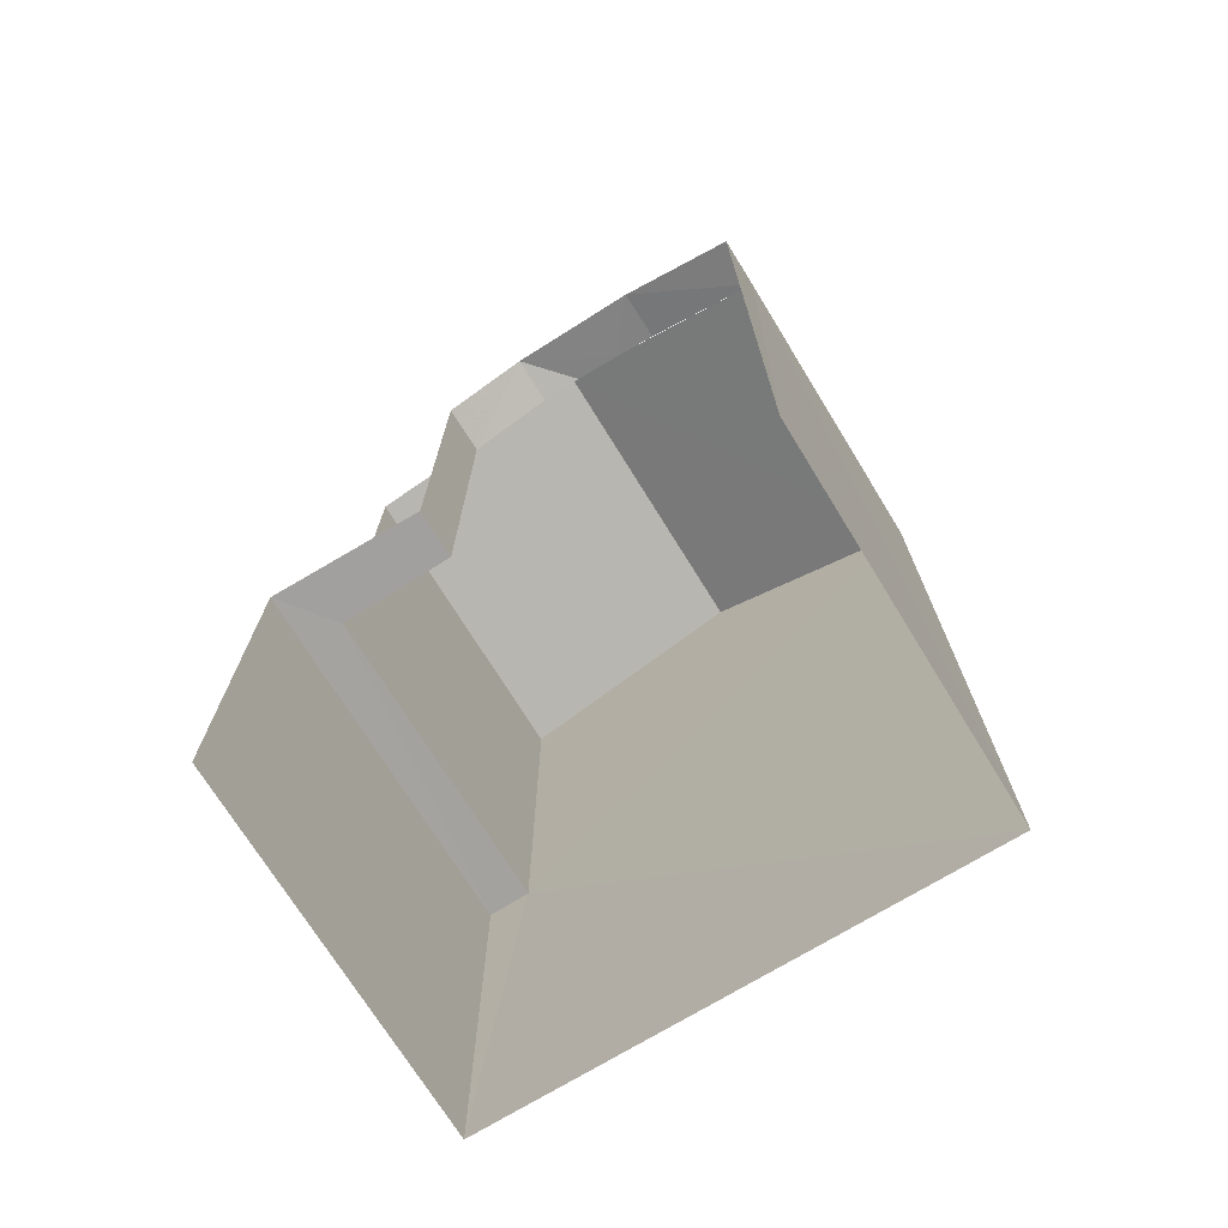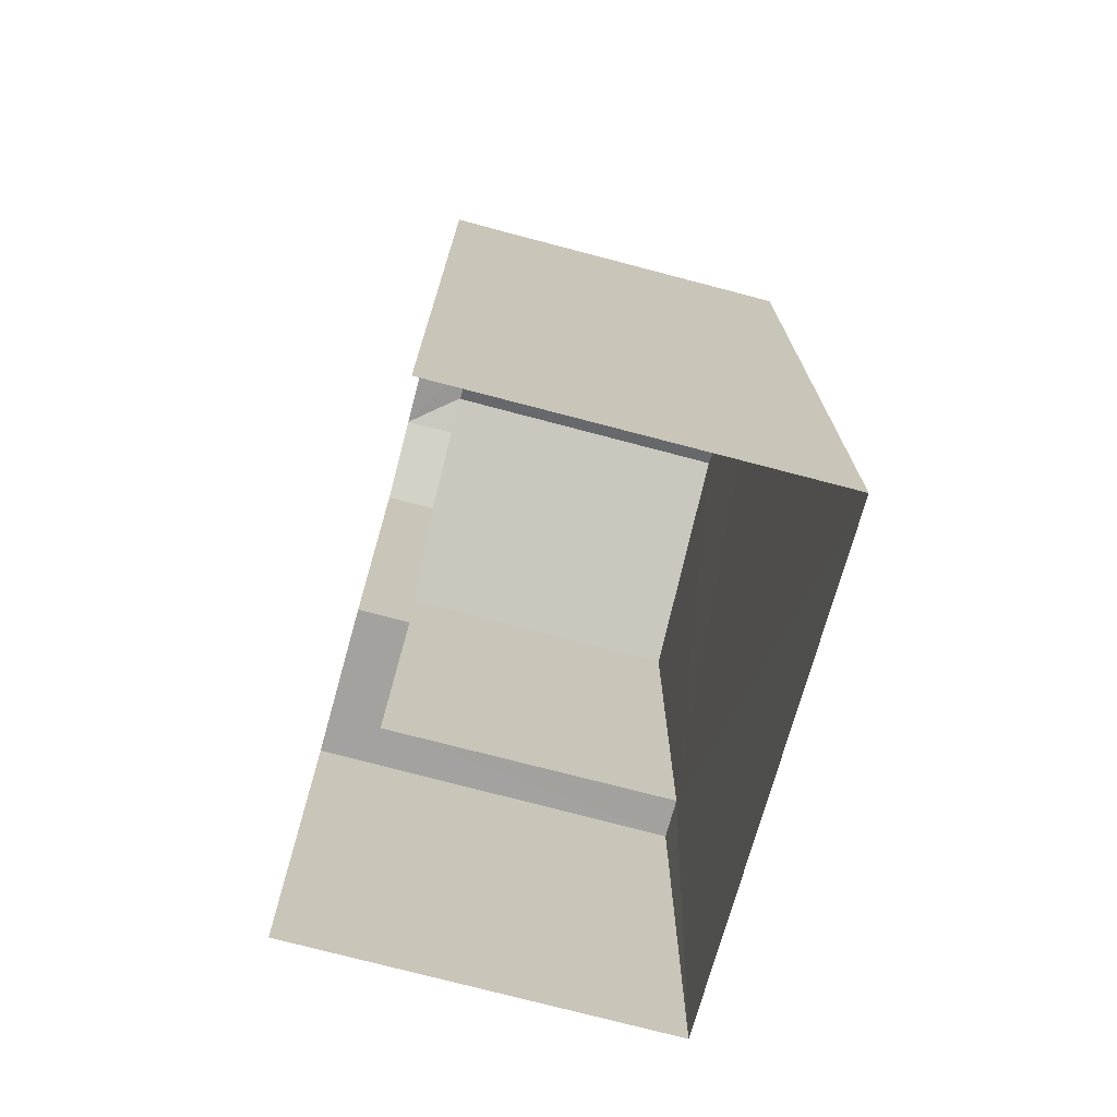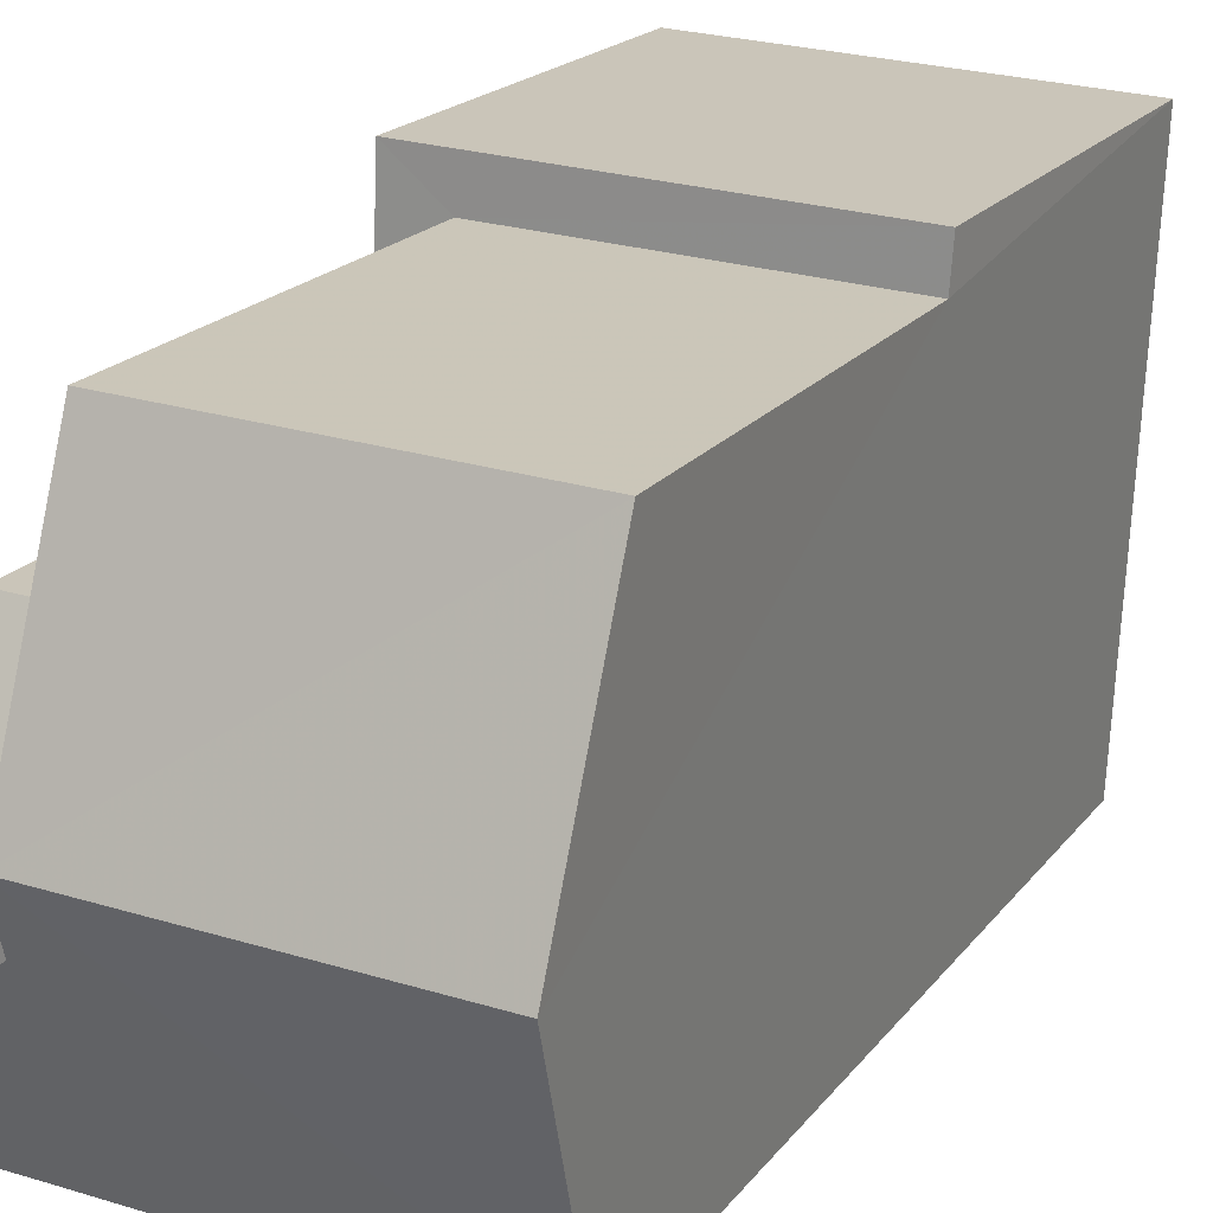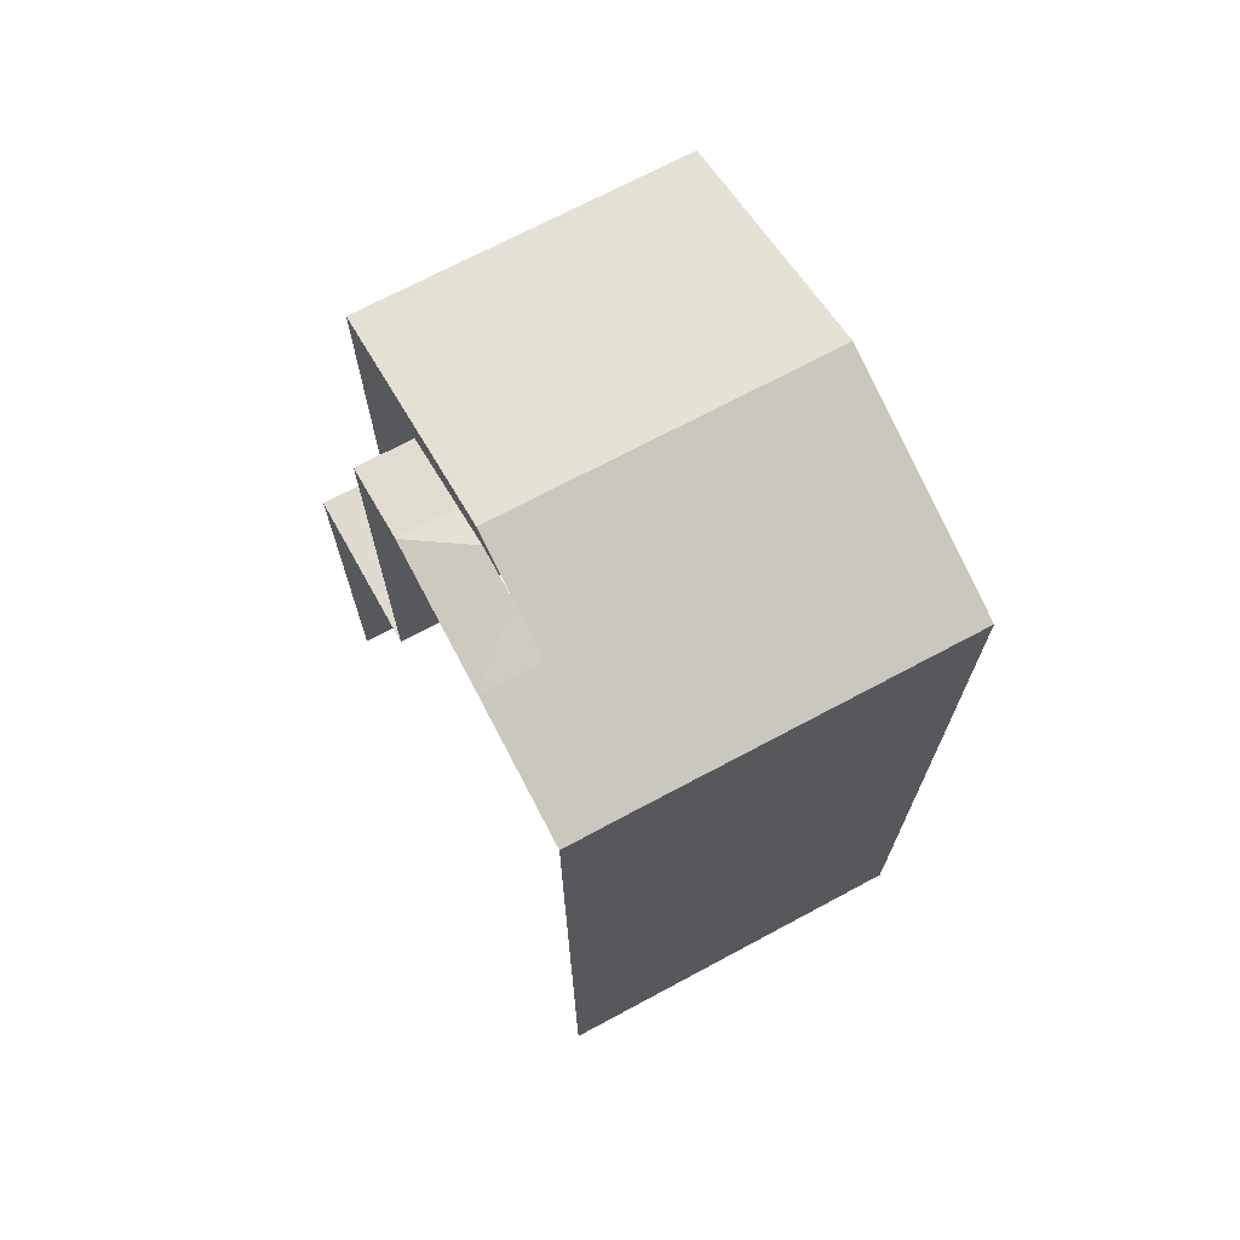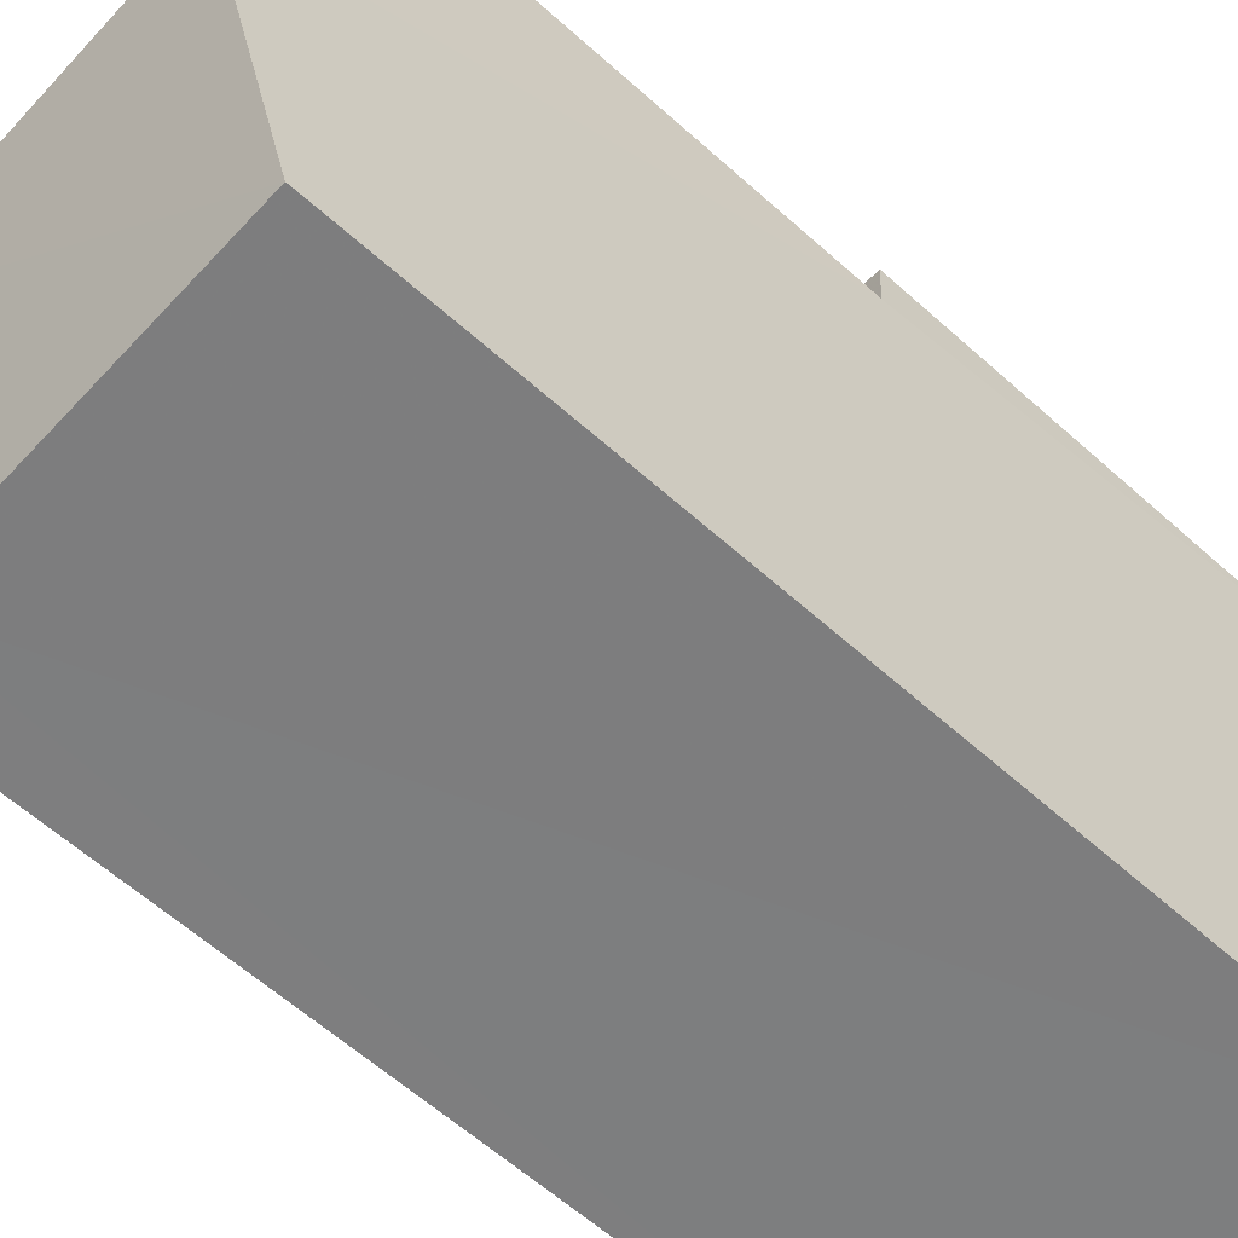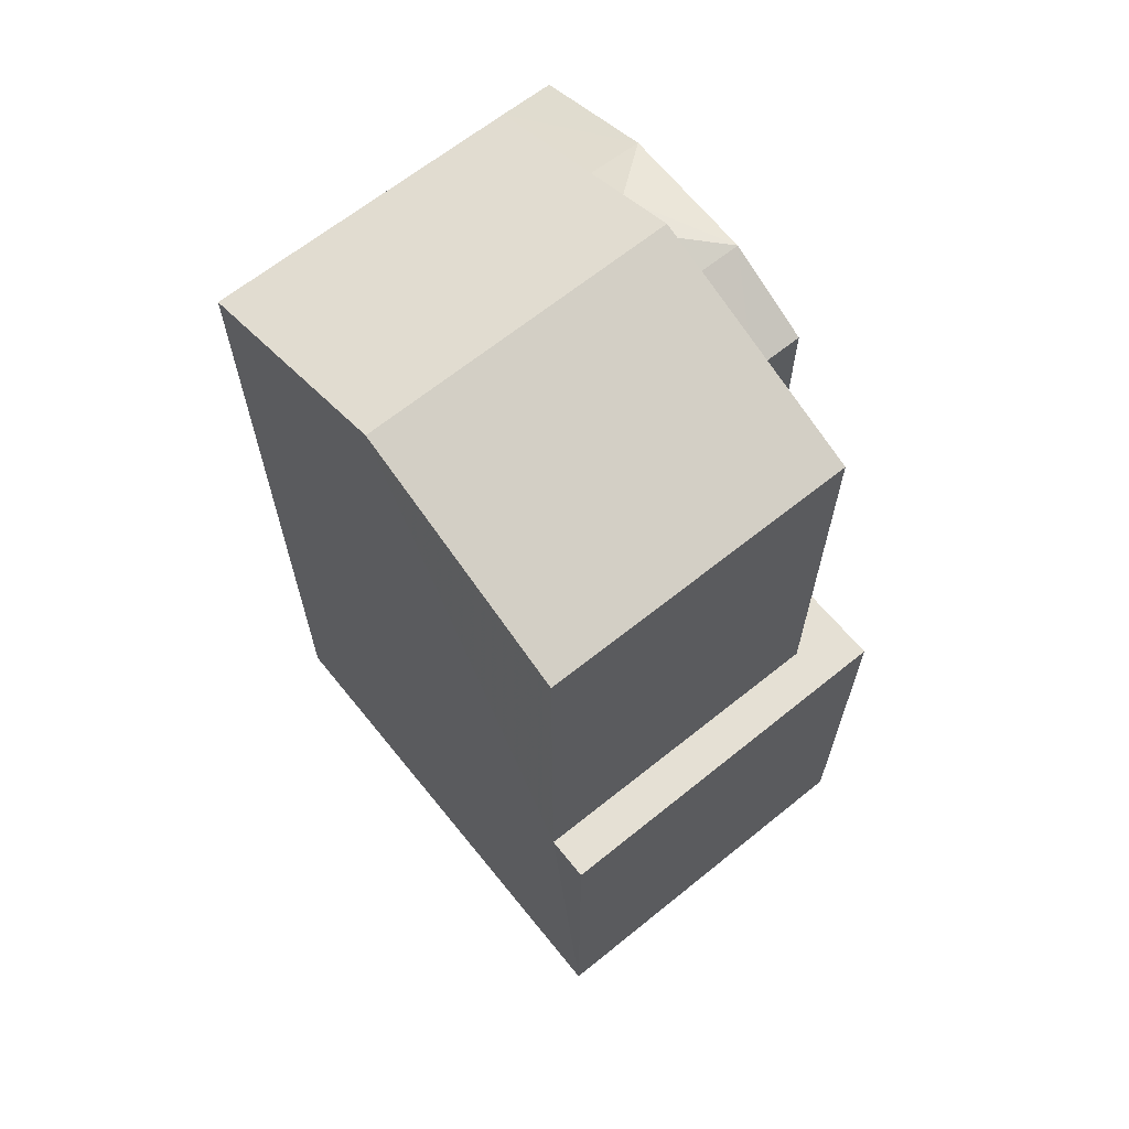
<metadata>
{"format":"obj","ext":"obj","renderer":"f3d","projection":"perspective","resolution":1024,"background":"white","views":[{"elev":-72.4,"azim":-61.1,"up":"+Z"},{"elev":-72.5,"azim":-17.7,"up":"+Z"},{"elev":19.2,"azim":25.7,"up":"+Y"},{"elev":70.6,"azim":-31.0,"up":"+Z"},{"elev":-61.5,"azim":47.7,"up":"+Y"},{"elev":65.5,"azim":138.2,"up":"+Z"}]}
</metadata>
<code>
v -3.722e+05 -1.054e+05 24.23
v -3.722e+05 -1.054e+05 24.23
v -3.722e+05 -1.054e+05 24.23
v -3.722e+05 -1.054e+05 24.23
v -3.722e+05 -1.054e+05 36.89
v -3.722e+05 -1.054e+05 37.58
v -3.722e+05 -1.054e+05 36.89
v -3.722e+05 -1.054e+05 37.58
v -3.722e+05 -1.054e+05 37.8
v -3.722e+05 -1.054e+05 37.58
v -3.722e+05 -1.054e+05 37.58
v -3.722e+05 -1.054e+05 30.53
v -3.722e+05 -1.054e+05 30.53
v -3.722e+05 -1.054e+05 30.53
v -3.722e+05 -1.054e+05 30.53
v -3.722e+05 -1.054e+05 30.53
v -3.722e+05 -1.054e+05 30.53
v -3.722e+05 -1.054e+05 36.89
v -3.722e+05 -1.054e+05 36.89
v -3.722e+05 -1.054e+05 38.16
v -3.722e+05 -1.054e+05 36.89
v -3.722e+05 -1.054e+05 38.16
v -3.722e+05 -1.054e+05 37.8
v -3.722e+05 -1.054e+05 36.89
v -3.722e+05 -1.054e+05 36.89
f 1 2 3
f 1 4 2
f 11 19 6
f 7 6 16
f 7 16 4
f 4 16 2
f 2 16 15
f 6 19 16
f 25 14 17
f 5 20 8
f 20 25 18
f 17 18 25
f 20 18 10
f 8 20 23
f 23 20 9
f 9 20 10
f 5 6 7
f 5 8 6
f 9 10 11
f 12 13 14
f 13 15 14
f 14 16 17
f 14 15 16
f 18 19 11
f 10 18 11
f 20 5 21
f 22 20 21
f 23 11 6
f 23 9 11
f 8 23 6
f 20 24 25
f 20 22 24
f 14 25 24
f 12 14 24
f 13 3 2
f 15 13 2
f 5 4 1
f 1 21 5
f 7 4 5
f 17 19 18
f 17 16 19
f 22 21 12
f 24 22 12
f 21 1 12
f 12 1 3
f 12 3 13

</code>
